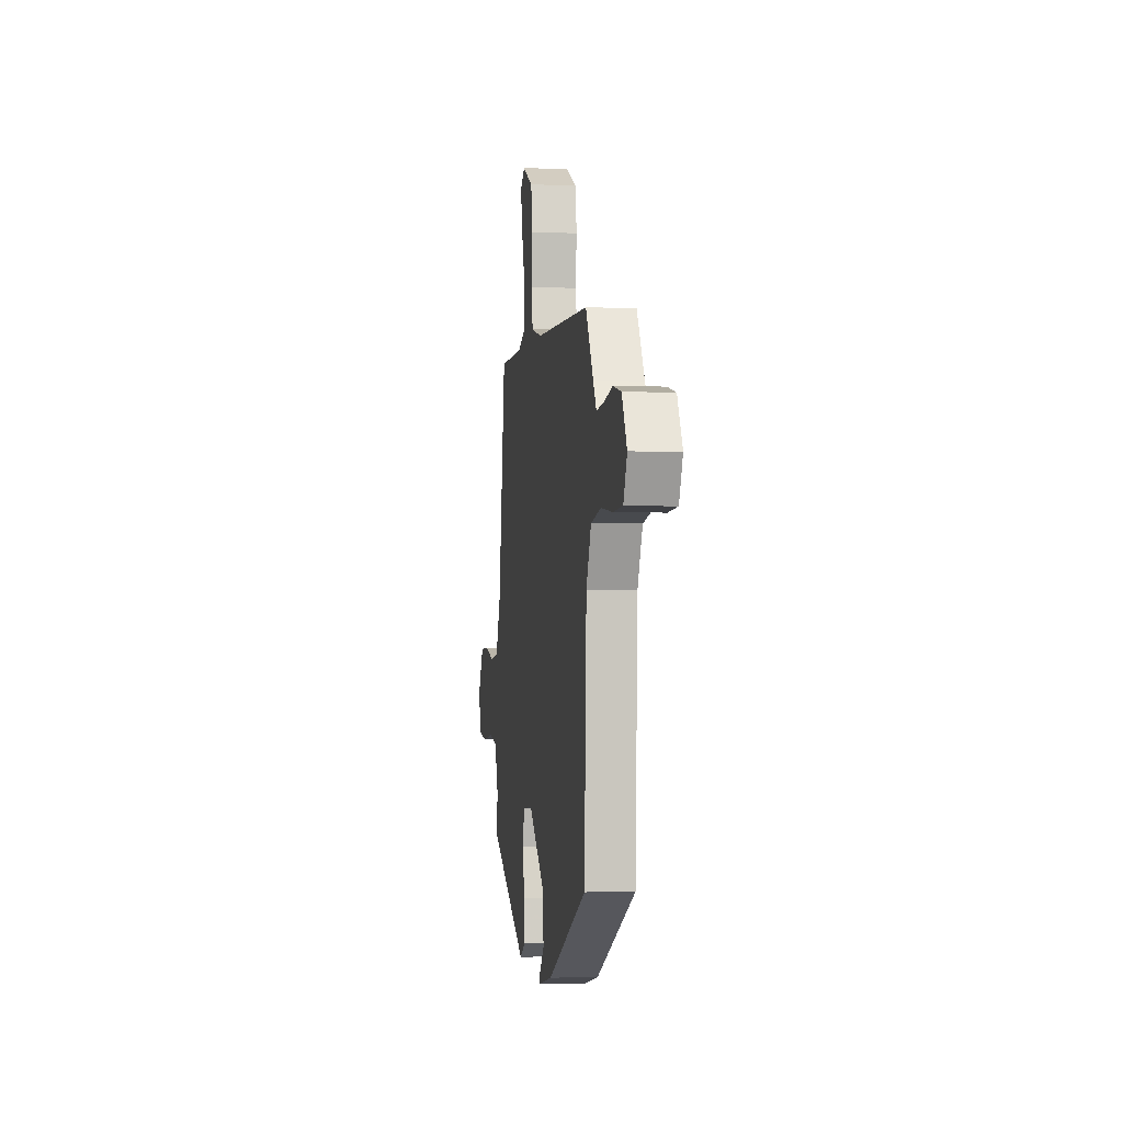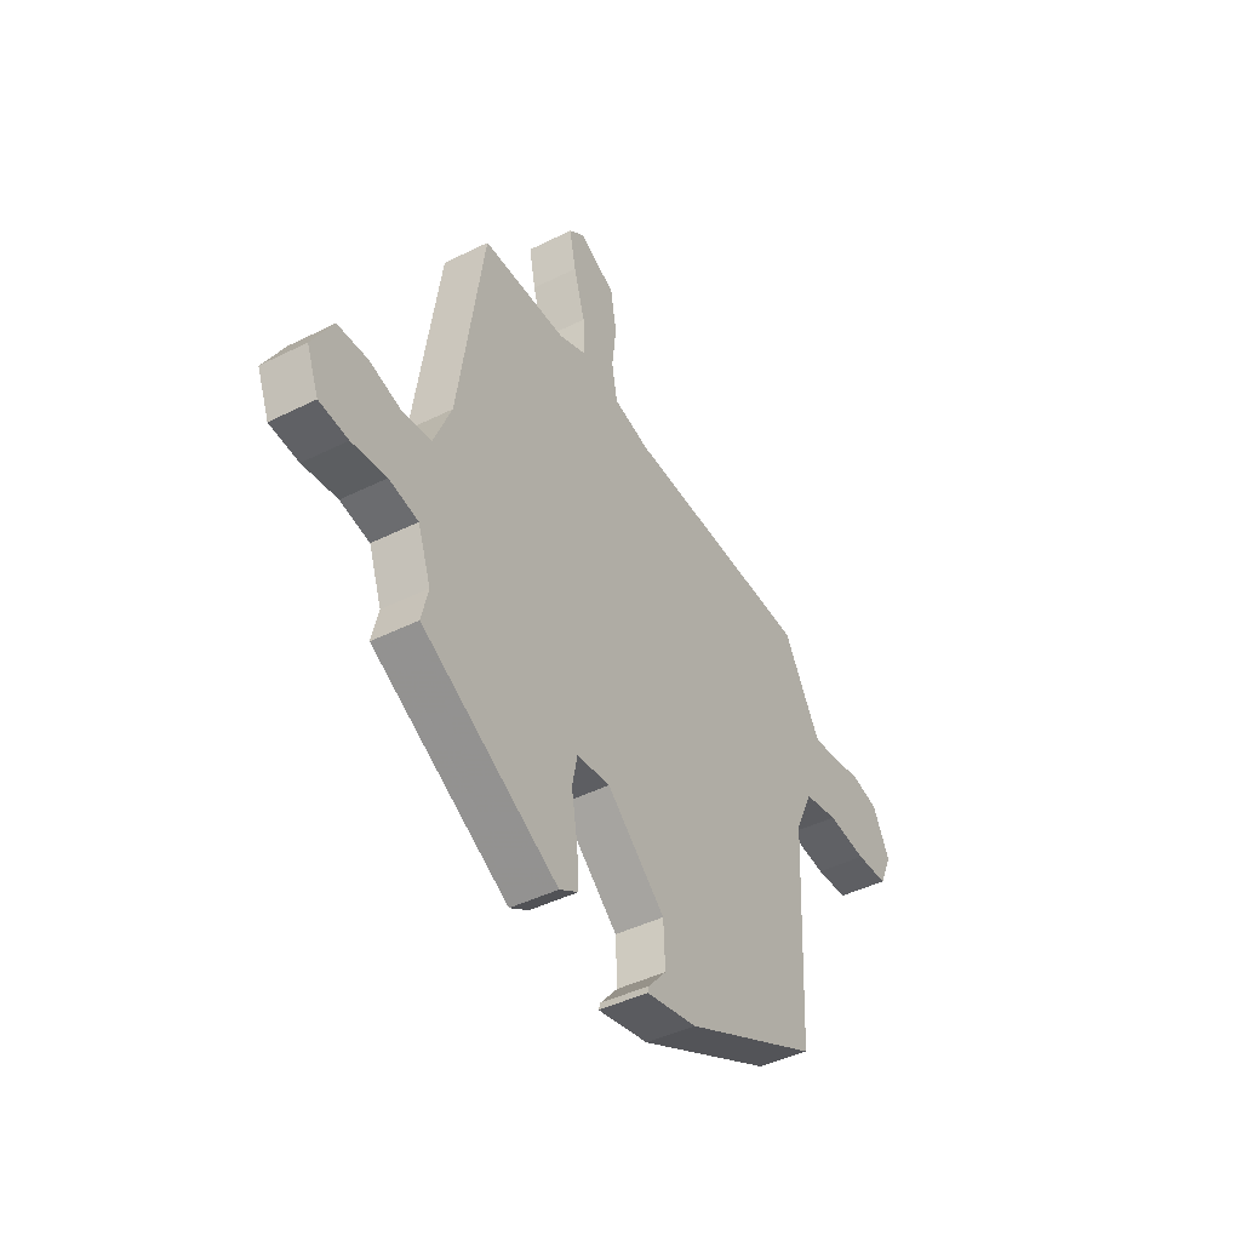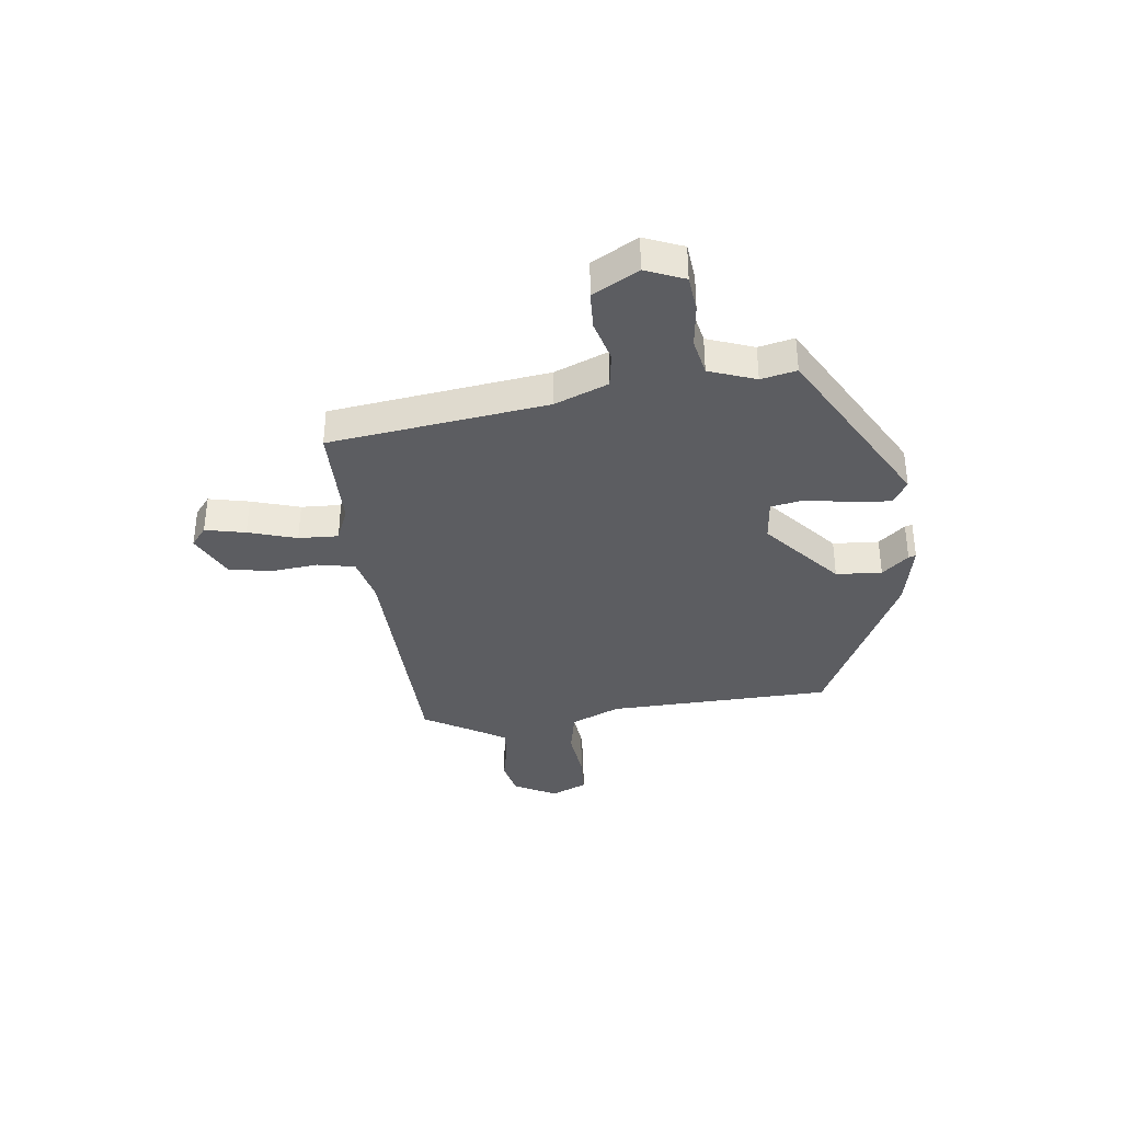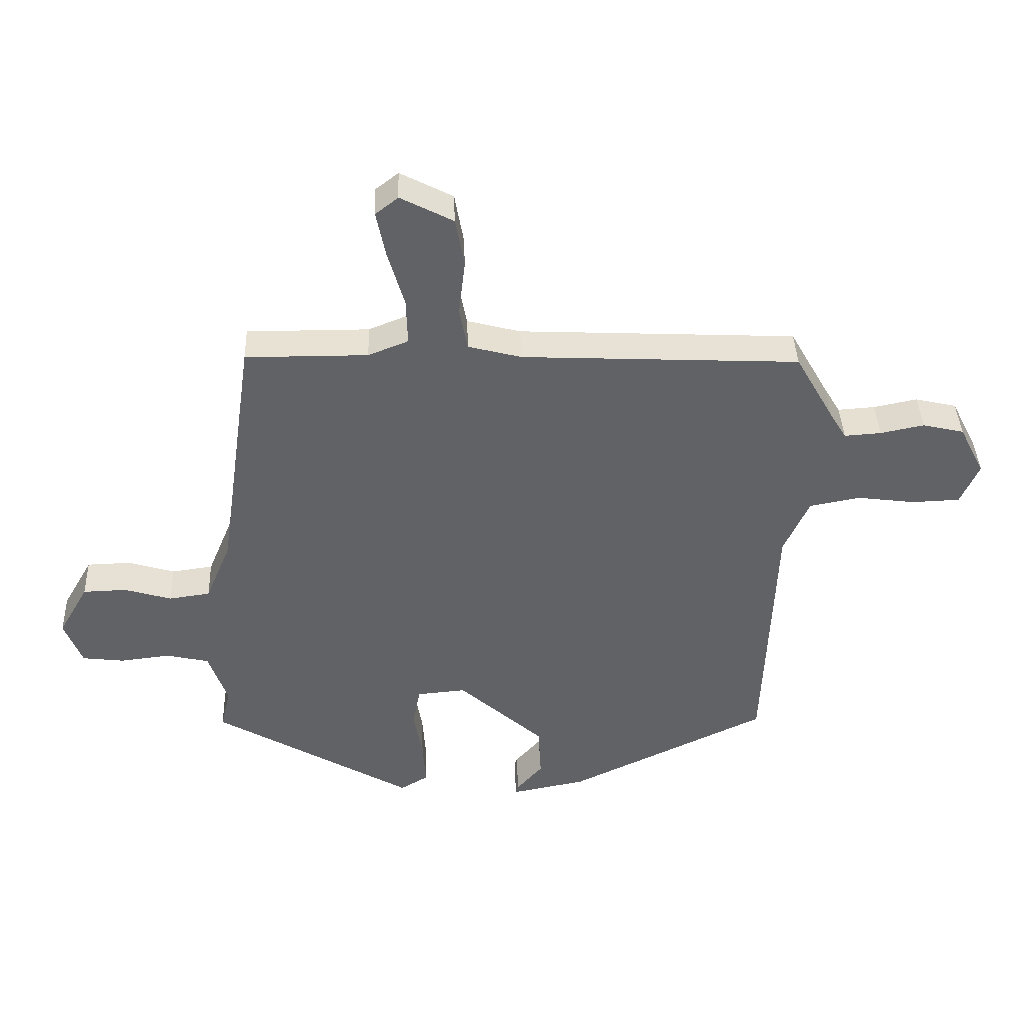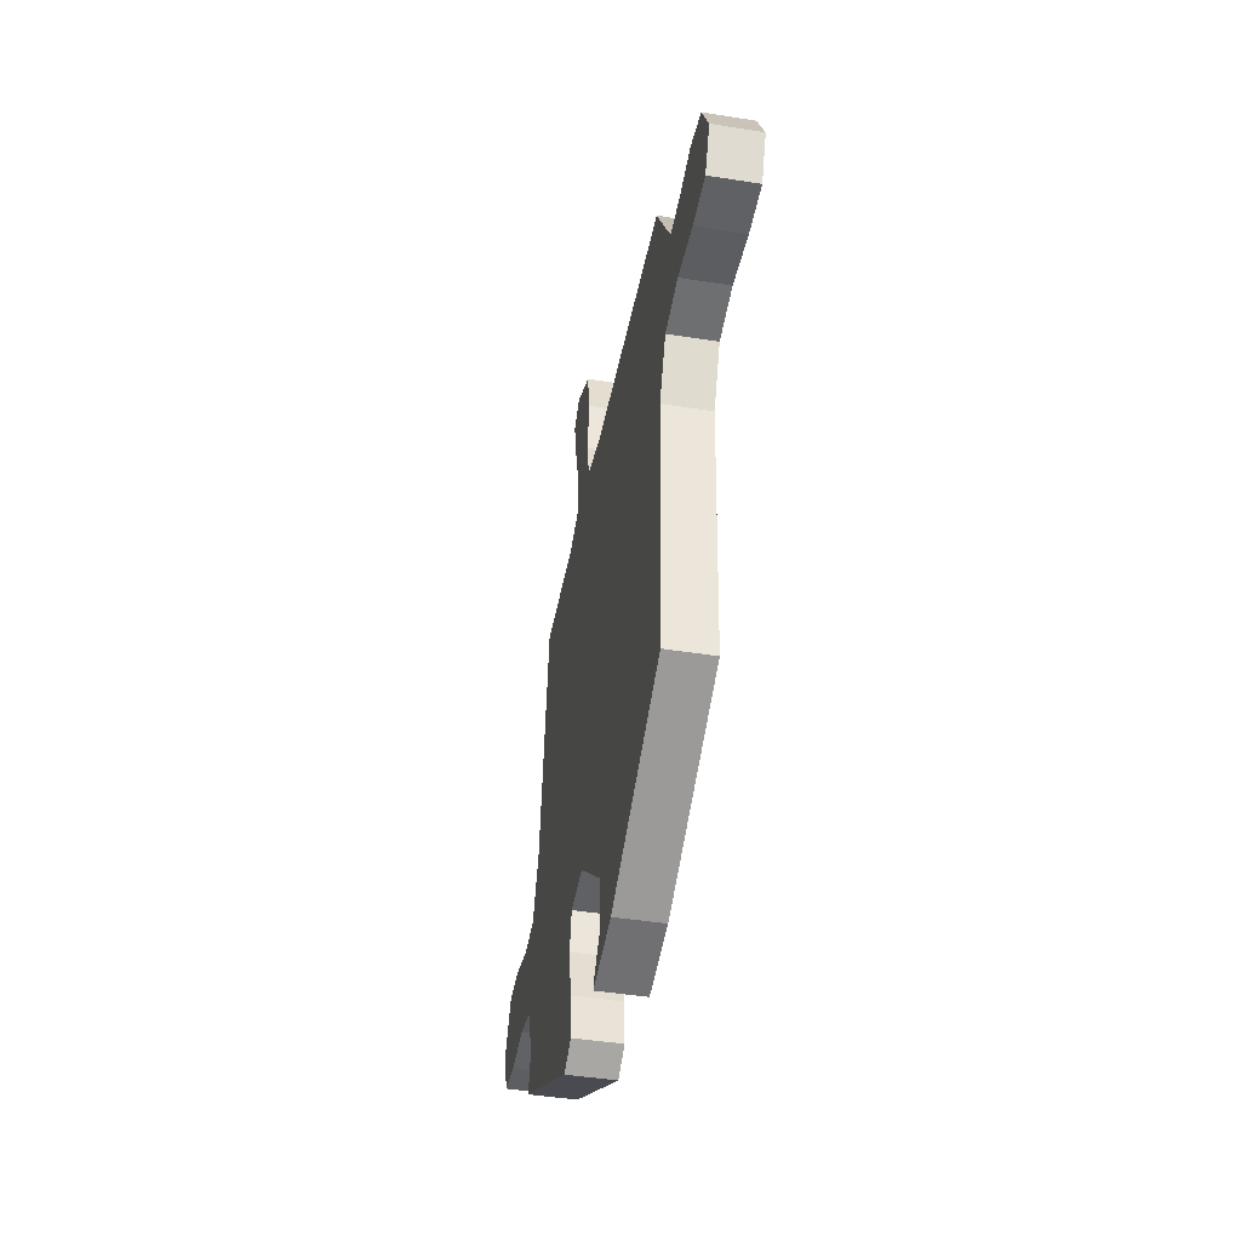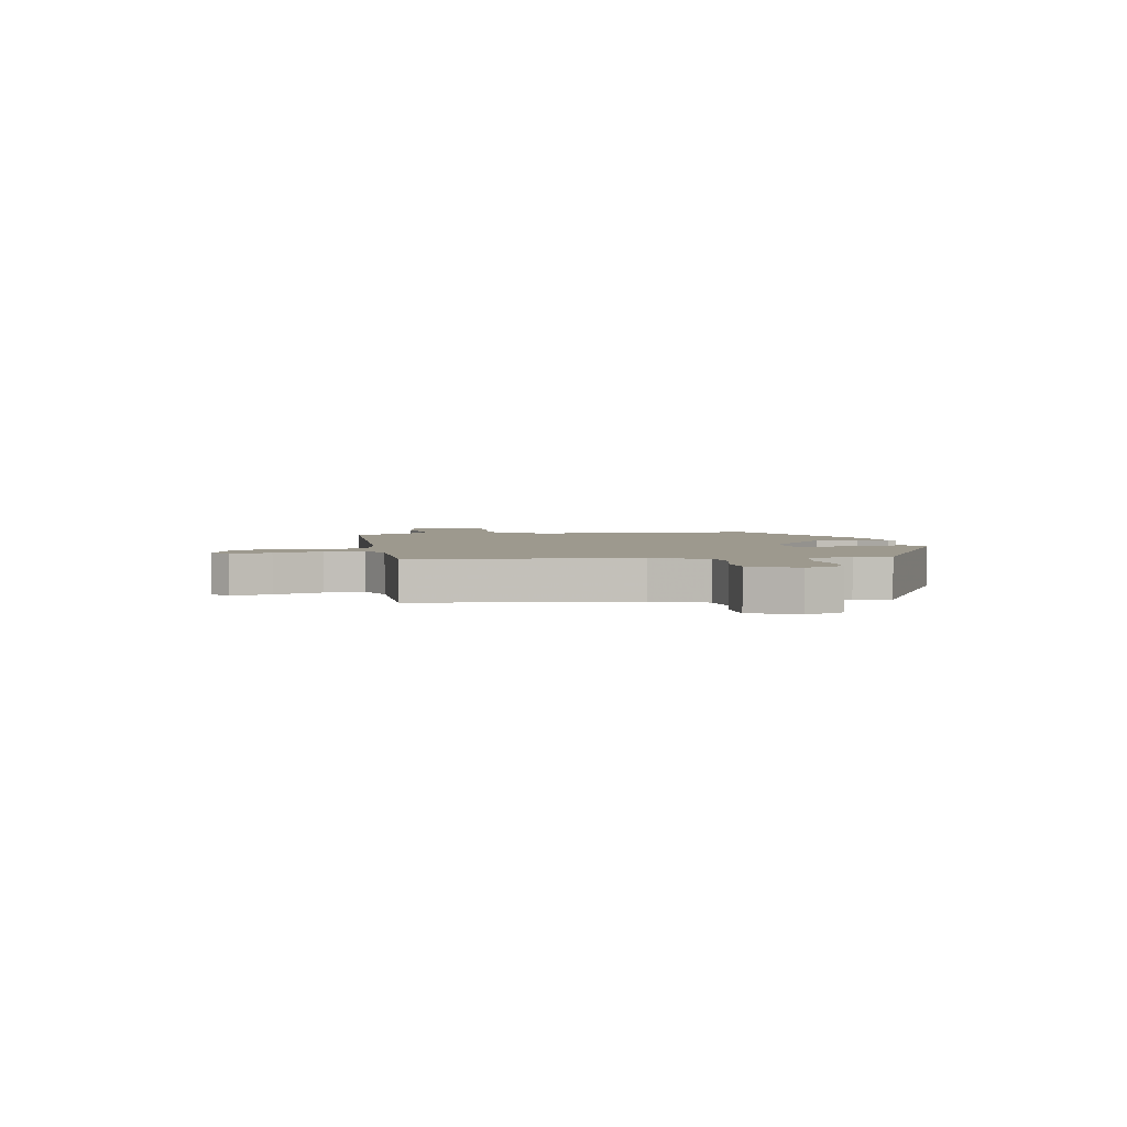
<metadata>
{"format":"obj","ext":"obj","renderer":"f3d","projection":"perspective","resolution":1024,"background":"white","views":[{"elev":-2.8,"azim":-98.6,"up":"+Z"},{"elev":-43.6,"azim":120.5,"up":"+Z"},{"elev":-36.6,"azim":96.2,"up":"+Y"},{"elev":39.6,"azim":177.9,"up":"+Z"},{"elev":-44.0,"azim":-100.6,"up":"+Z"},{"elev":3.3,"azim":78.3,"up":"+Y"}]}
</metadata>
<code>
v -0.464 0.07 -0.352
v -0.481 0.07 0.054
v -0.521 0.07 0.142
v -0.601 0.07 0.157
v -0.693 0.07 0.145
v -0.768 0.07 0.148
v -0.797 0.07 0.213
v -0.757 0.07 0.291
v -0.692 0.07 0.306
v -0.623 0.07 0.292
v -0.565 0.07 0.288
v -0.539 0.07 0.331
v -0.478 0.07 0.438
v -0.04 0.07 0.459
v 0.044 0.07 0.481
v 0.057 0.07 0.549
v 0.047 0.07 0.634
v 0.061 0.07 0.712
v 0.144 0.07 0.755
v 0.18 0.07 0.727
v 0.165 0.07 0.654
v 0.139 0.07 0.566
v 0.137 0.07 0.494
v 0.2 0.07 0.469
v 0.393 0.07 0.47
v 0.45 0.07 0.076
v 0.49 0.07 -0.02
v 0.555 0.07 -0.029
v 0.629 0.07 -0.007
v 0.698 0.07 -0.009
v 0.745 0.07 -0.091
v 0.717 0.07 -0.162
v 0.651 0.07 -0.17
v 0.572 0.07 -0.161
v 0.505 0.07 -0.176
v 0.475 0.07 -0.261
v 0.49 0.07 -0.325
v 0.176 0.07 -0.506
v 0.132 0.07 -0.48
v 0.137 0.07 -0.41
v 0.151 0.07 -0.329
v 0.139 0.07 -0.269
v 0.062 0.07 -0.262
v -0.073 0.07 -0.382
v -0.077 0.07 -0.465
v -0.036 0.07 -0.512
v -0.032 0.07 -0.525
v -0.15 0.07 -0.502
v -0.464 0 -0.352
v -0.481 0 0.054
v -0.521 0 0.142
v -0.601 0 0.157
v -0.693 0 0.145
v -0.768 0 0.148
v -0.797 0 0.213
v -0.757 0 0.291
v -0.692 0 0.306
v -0.623 0 0.292
v -0.565 0 0.288
v -0.539 0 0.331
v -0.478 0 0.438
v -0.04 0 0.459
v 0.044 0 0.481
v 0.057 0 0.549
v 0.047 0 0.634
v 0.061 0 0.712
v 0.144 0 0.755
v 0.18 0 0.727
v 0.165 0 0.654
v 0.139 0 0.566
v 0.137 0 0.494
v 0.2 0 0.469
v 0.393 0 0.47
v 0.45 0 0.076
v 0.49 0 -0.02
v 0.555 0 -0.029
v 0.629 0 -0.007
v 0.698 0 -0.009
v 0.745 0 -0.091
v 0.717 0 -0.162
v 0.651 0 -0.17
v 0.572 0 -0.161
v 0.505 0 -0.176
v 0.475 0 -0.261
v 0.49 0 -0.325
v 0.176 0 -0.506
v 0.132 0 -0.48
v 0.137 0 -0.41
v 0.151 0 -0.329
v 0.139 0 -0.269
v 0.062 0 -0.262
v -0.073 0 -0.382
v -0.077 0 -0.465
v -0.036 0 -0.512
v -0.032 0 -0.525
v -0.15 0 -0.502
f 47 48 1
f 46 47 1
f 45 46 1
f 44 45 1 2
f 43 44 2 3
f 42 43 3
f 39 40 41
f 38 39 41
f 37 38 41
f 36 37 41
f 35 36 41 42
f 32 33 34
f 31 32 34
f 30 31 34
f 29 30 34
f 28 29 34
f 27 28 34 35
f 35 42 3
f 27 35 3
f 26 27 3
f 20 21 22
f 19 20 22
f 18 19 22
f 17 18 22
f 16 17 22
f 15 16 22 23
f 14 15 23 24
f 26 3 4
f 25 26 4
f 24 25 4
f 14 24 4
f 13 14 4
f 12 13 4
f 7 8 9 10
f 7 10 11
f 6 7 11
f 5 6 11
f 11 12 4
f 4 5 11
f 49 96 95
f 49 95 94
f 49 94 93
f 50 49 93 92
f 51 50 92 91
f 51 91 90
f 89 88 87
f 89 87 86
f 89 86 85
f 89 85 84
f 90 89 84 83
f 82 81 80
f 82 80 79
f 82 79 78
f 82 78 77
f 82 77 76
f 83 82 76 75
f 51 90 83
f 51 83 75
f 51 75 74
f 70 69 68
f 70 68 67
f 70 67 66
f 70 66 65
f 70 65 64
f 71 70 64 63
f 72 71 63 62
f 52 51 74
f 52 74 73
f 52 73 72
f 52 72 62
f 52 62 61
f 52 61 60
f 58 57 56 55
f 59 58 55
f 59 55 54
f 59 54 53
f 52 60 59
f 59 53 52
f 1 49 50 2
f 2 50 51 3
f 3 51 52 4
f 4 52 53 5
f 5 53 54 6
f 6 54 55 7
f 7 55 56 8
f 8 56 57 9
f 9 57 58 10
f 10 58 59 11
f 11 59 60 12
f 12 60 61 13
f 13 61 62 14
f 14 62 63 15
f 15 63 64 16
f 16 64 65 17
f 17 65 66 18
f 18 66 67 19
f 19 67 68 20
f 20 68 69 21
f 21 69 70 22
f 22 70 71 23
f 23 71 72 24
f 24 72 73 25
f 25 73 74 26
f 26 74 75 27
f 27 75 76 28
f 28 76 77 29
f 29 77 78 30
f 30 78 79 31
f 31 79 80 32
f 32 80 81 33
f 33 81 82 34
f 34 82 83 35
f 35 83 84 36
f 36 84 85 37
f 37 85 86 38
f 38 86 87 39
f 39 87 88 40
f 40 88 89 41
f 41 89 90 42
f 42 90 91 43
f 43 91 92 44
f 44 92 93 45
f 45 93 94 46
f 46 94 95 47
f 47 95 96 48
f 48 96 49 1

</code>
